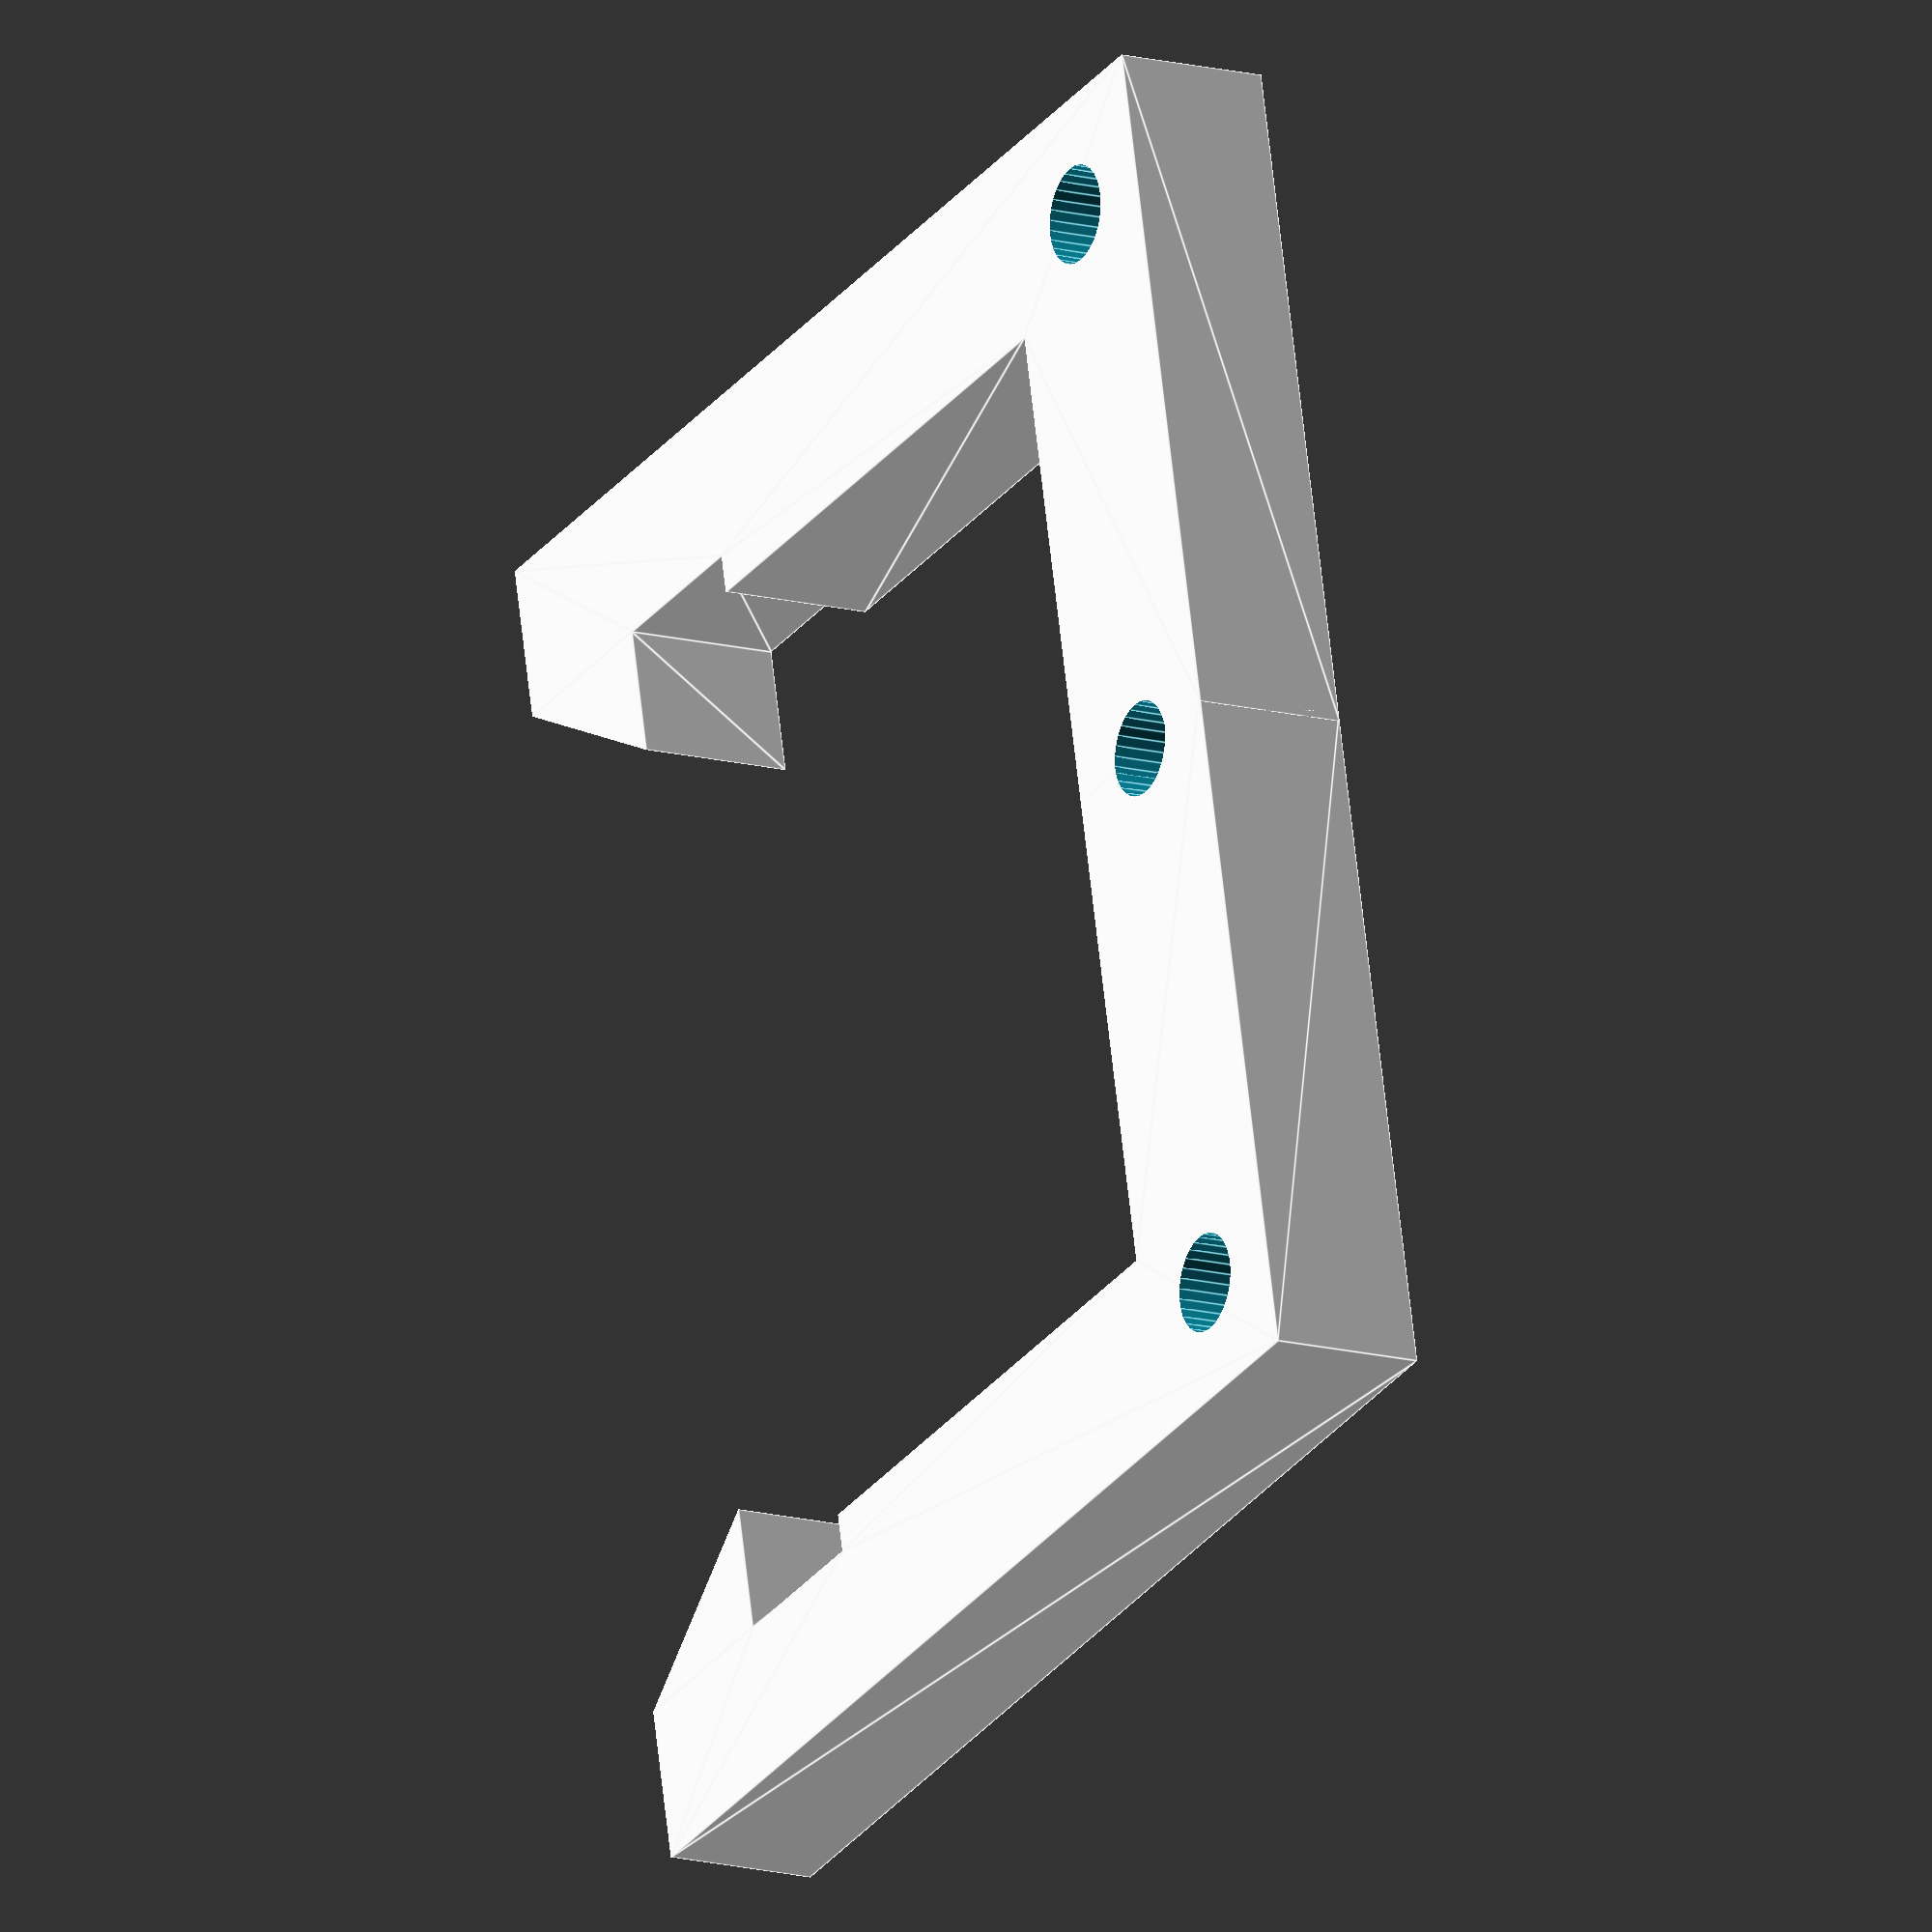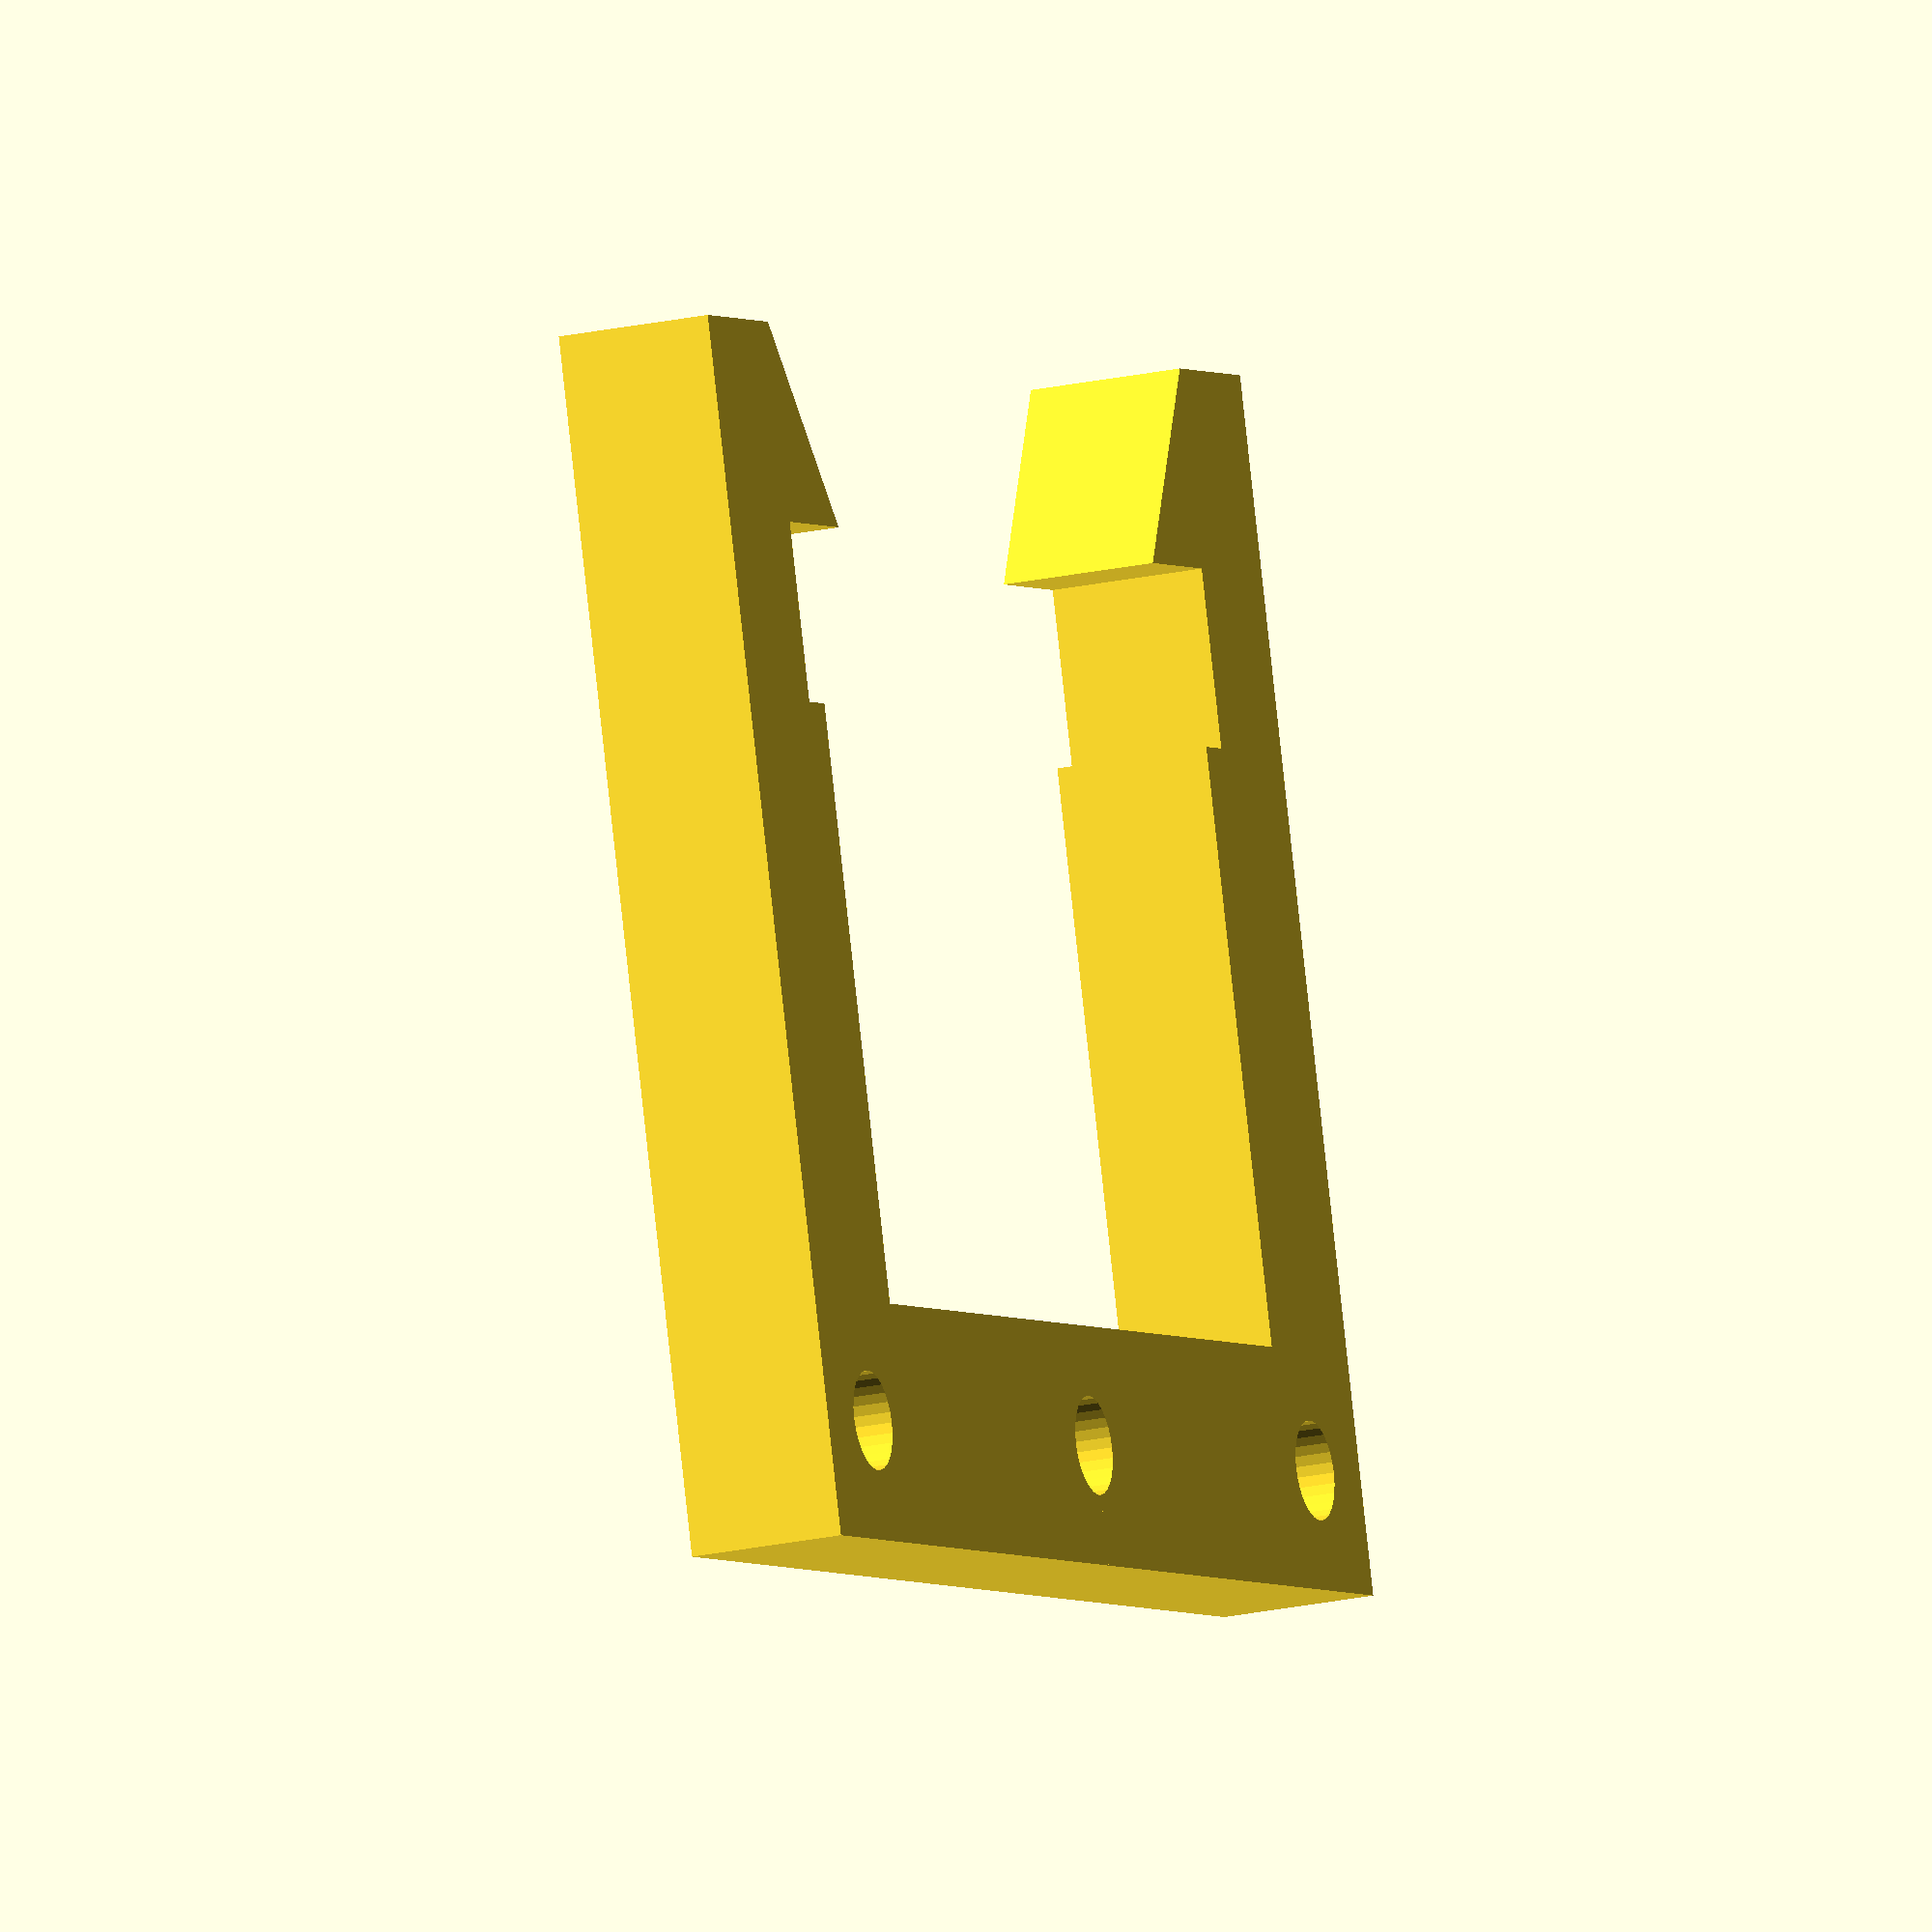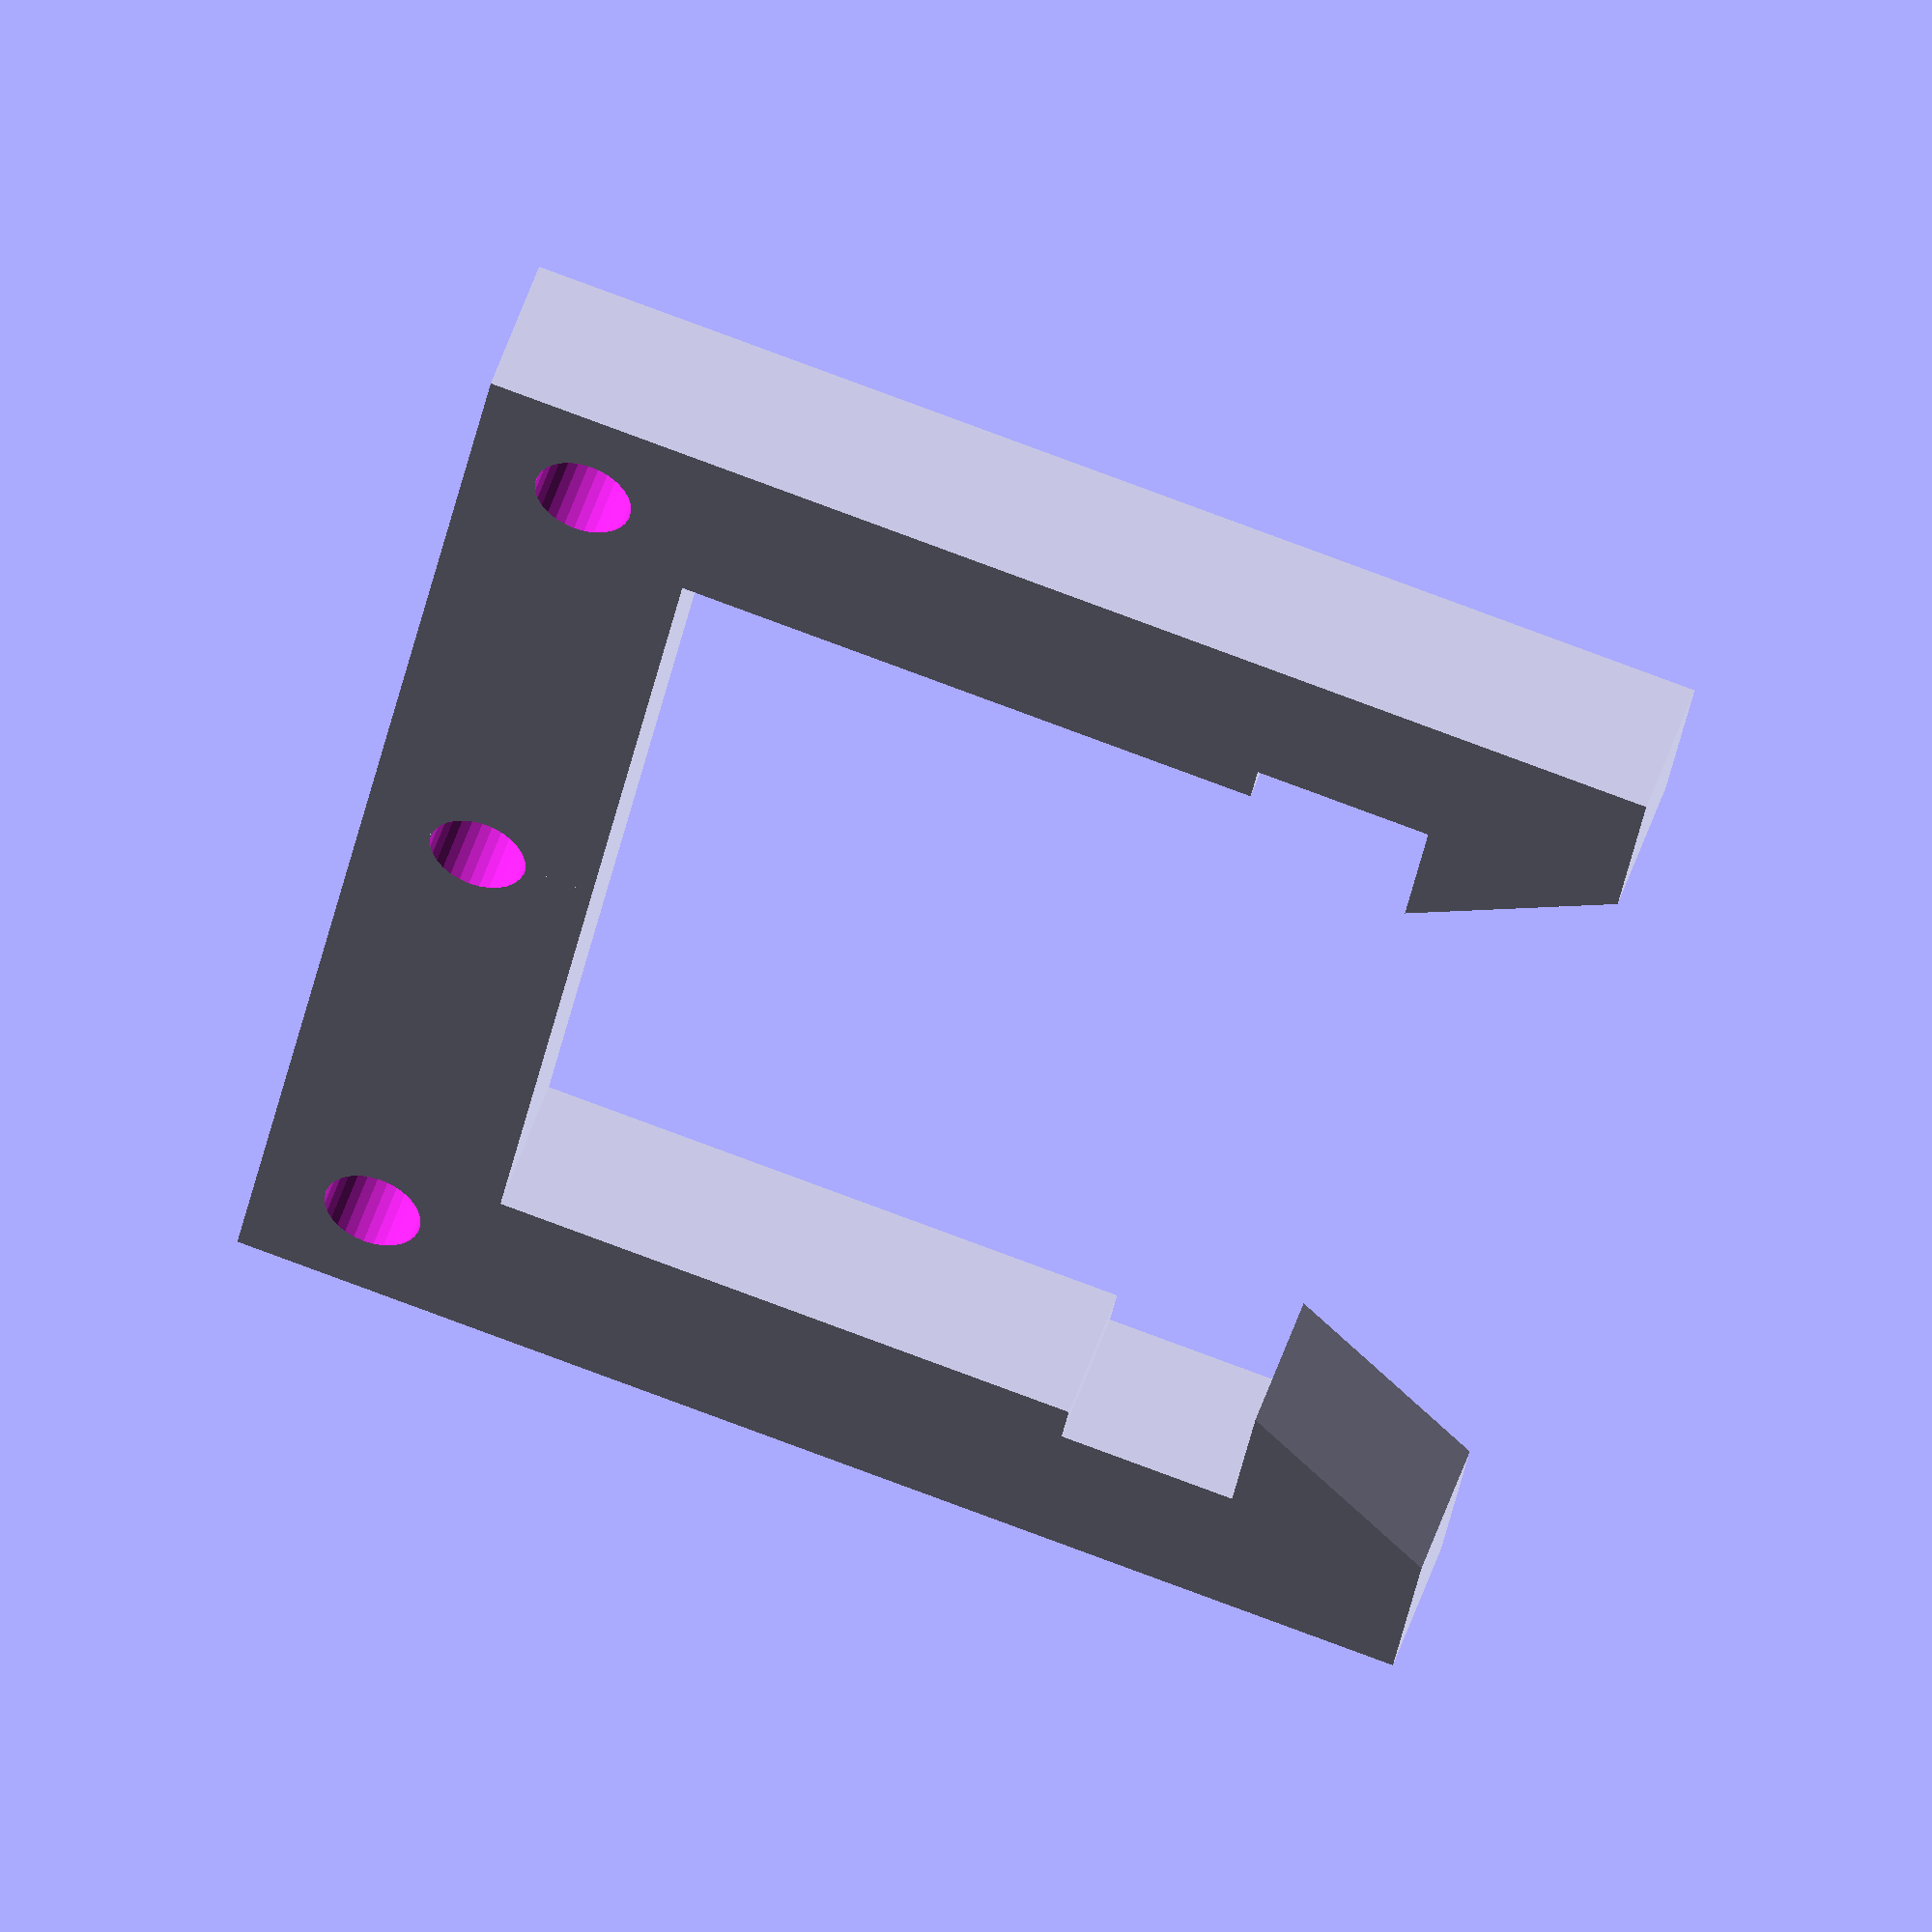
<openscad>
// a clip to hang some fluorescent grow lights on a baker's rack for starting seeds

$fn = 30;
epsilon = .1;
x1 = 0;
x2 = 8;
x3 = 10;
x4 = 0.5 * (53-24);
x5 = x3 + 51 / 2;

y1 = 0;
y2 = 12;
y4 = 39+y2;

y5 = y4 + 10;
y3 = y4 - 9;

extrusion = 8;
hole_dia = 5;

module half_clip_pos() {
        linear_extrude(extrusion, convexity=5)
            polygon([
                [x1, y1],
                [x1, y5],
                [x2, y5],
                [x4, y4],
                [x2, y4],
                [x2, y3],
                [x3, y3],
                [x3, y2],
                [x5+epsilon, y2],
                [x5+epsilon, y1]
            ]);
}

module half_clip_neg() {
    translate([y2 / 2, y2 / 2, -epsilon])
        cylinder(h=extrusion+2*epsilon, d=hole_dia);
    translate([x5, y2 / 2, -epsilon])
        cylinder(h=extrusion+2*epsilon, d=hole_dia);

}

module half_clip() {
    translate([-x5 + epsilon, 0, 0])
    difference() {
        half_clip_pos();
        half_clip_neg();
    }
}

half_clip();
mirror([1, 0, 0])
    half_clip();
</openscad>
<views>
elev=194.4 azim=77.5 roll=120.3 proj=o view=edges
elev=200.1 azim=163.8 roll=247.2 proj=o view=wireframe
elev=310.8 azim=100.7 roll=17.4 proj=o view=solid
</views>
